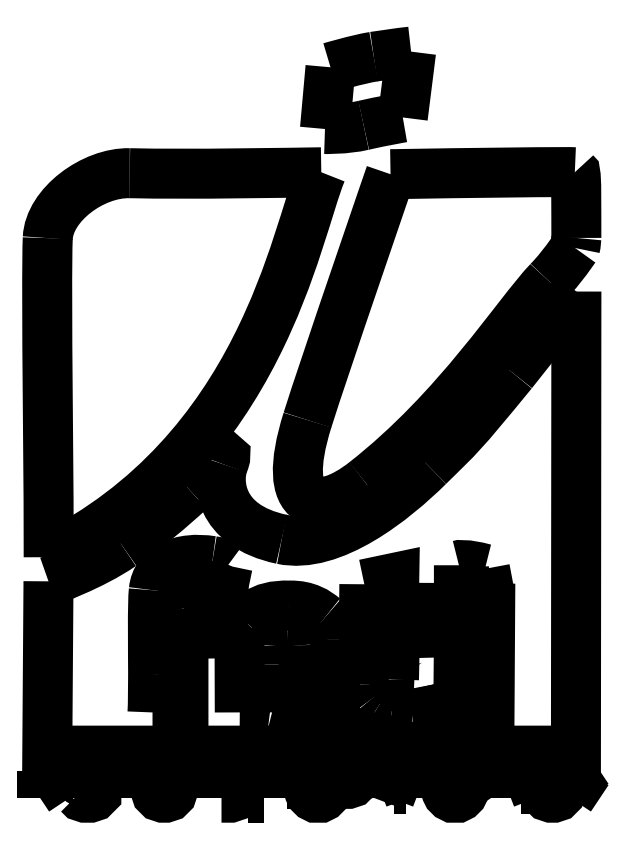
<metadata>
{"format":"dxf","ext":"dxf","renderer":"ezdxf+matplotlib","layout":"modelspace","background":"white","min_lineweight":24,"dpi":150}
</metadata>
<code>
0
SECTION
2
ENTITIES
0
SPLINE
8
0
70
8
71
3
72
8
73
4
74
0
40
0
40
0
40
0
40
0
40
1
40
1
40
1
40
1
10
179.5
20
425.5
30
0
10
163.5
20
425.3
30
0
10
119.7
20
424.4
30
0
10
90.7
20
425.1
30
0
0
SPLINE
8
0
70
8
71
3
72
8
73
4
74
0
40
0
40
0
40
0
40
0
40
1
40
1
40
1
40
1
10
90.7
20
425.1
30
0
10
73.61
20
425.5
30
0
10
53.38
20
410.3
30
0
10
52.71
20
395
30
0
0
SPLINE
8
0
70
8
71
3
72
8
73
4
74
0
40
0
40
0
40
0
40
0
40
1
40
1
40
1
40
1
10
52.71
20
395
30
0
10
51.85
20
375.2
30
0
10
53.35
20
268
30
0
10
53.14
20
247.1
30
0
0
SPLINE
8
0
70
8
71
3
72
8
73
4
74
0
40
0
40
0
40
0
40
0
40
1
40
1
40
1
40
1
10
53.14
20
247.1
30
0
10
152
20
296.4
30
0
10
167.6
20
396.5
30
0
10
179.5
20
425.5
30
0
0
SPLINE
8
0
70
8
71
3
72
8
73
4
74
0
40
0
40
0
40
0
40
0
40
1
40
1
40
1
40
1
10
211.6
20
424.6
30
0
10
211.6
20
424.6
30
0
10
181
20
335.8
30
0
10
173.1
20
310.7
30
0
0
SPLINE
8
0
70
8
71
3
72
8
73
4
74
0
40
0
40
0
40
0
40
0
40
1
40
1
40
1
40
1
10
173.1
20
310.7
30
0
10
159.7
20
268
30
0
10
178.9
20
265.8
30
0
10
199.6
20
282
30
0
0
SPLINE
8
0
70
8
71
3
72
8
73
4
74
0
40
0
40
0
40
0
40
0
40
1
40
1
40
1
40
1
10
199.6
20
282
30
0
10
242.8
20
315.9
30
0
10
270.2
20
359.8
30
0
10
284.9
20
375.1
30
0
0
SPLINE
8
0
70
8
71
3
72
8
73
4
74
0
40
0
40
0
40
0
40
0
40
1
40
1
40
1
40
1
10
284.9
20
375.1
30
0
10
288.8
20
379.2
30
0
10
291.2
20
382.2
30
0
10
297.1
20
390.4
30
0
0
SPLINE
8
0
70
8
71
3
72
8
73
4
74
0
40
0
40
0
40
0
40
0
40
1
40
1
40
1
40
1
10
297.1
20
390.4
30
0
10
297.1
20
390.4
30
0
10
297.7
20
393.5
30
0
10
297.7
20
395.1
30
0
0
SPLINE
8
0
70
8
71
3
72
8
73
4
74
0
40
0
40
0
40
0
40
0
40
1
40
1
40
1
40
1
10
297.7
20
395.1
30
0
10
297.6
20
407.9
30
0
10
297.9
20
425.3
30
0
10
297
20
425.5
30
0
0
SPLINE
8
0
70
8
71
3
72
8
73
4
74
0
40
0
40
0
40
0
40
0
40
1
40
1
40
1
40
1
10
297
20
425.5
30
0
10
295.5
20
425.8
30
0
10
248.2
20
425.3
30
0
10
211.6
20
424.6
30
0
0
LWPOLYLINE
8
0
90
1
70
1
10
179.5
20
425.5
30
0
0
LWPOLYLINE
8
0
90
1
70
1
10
211.6
20
424.6
30
0
0
SPLINE
8
0
70
8
71
3
72
8
73
4
74
0
40
0
40
0
40
0
40
0
40
1
40
1
40
1
40
1
10
297.7
20
370.3
30
0
10
297.7
20
370.3
30
0
10
270.9
20
336.2
30
0
10
268
20
332.7
30
0
0
SPLINE
8
0
70
8
71
3
72
8
73
4
74
0
40
0
40
0
40
0
40
0
40
1
40
1
40
1
40
1
10
268
20
332.7
30
0
10
243.1
20
302.3
30
0
10
244.4
20
304.3
30
0
10
229.2
20
289.4
30
0
0
SPLINE
8
0
70
8
71
3
72
8
73
4
74
0
40
0
40
0
40
0
40
0
40
1
40
1
40
1
40
1
10
229.2
20
289.4
30
0
10
213.2
20
273.6
30
0
10
184.5
20
250.5
30
0
10
161.1
20
255.5
30
0
0
SPLINE
8
0
70
8
71
3
72
8
73
4
74
0
40
0
40
0
40
0
40
0
40
1
40
1
40
1
40
1
10
161.1
20
255.5
30
0
10
130.9
20
261.8
30
0
10
131.4
20
283.3
30
0
10
134
20
290.2
30
0
0
SPLINE
8
0
70
8
71
3
72
8
73
4
74
0
40
0
40
0
40
0
40
0
40
1
40
1
40
1
40
1
10
134
20
290.2
30
0
10
137.2
20
298.6
30
0
10
132.2
20
290.3
30
0
10
118.7
20
278.1
30
0
0
SPLINE
8
0
70
8
71
3
72
8
73
4
74
0
40
0
40
0
40
0
40
0
40
1
40
1
40
1
40
1
10
118.7
20
278.1
30
0
10
108.1
20
268.6
30
0
10
101
20
262.4
30
0
10
87.07
20
252.7
30
0
0
SPLINE
8
0
70
8
71
3
72
8
73
4
74
0
40
0
40
0
40
0
40
0
40
1
40
1
40
1
40
1
10
87.07
20
252.7
30
0
10
73.33
20
243.1
30
0
10
53.05
20
236
30
0
10
53.05
20
236
30
0
0
LWPOLYLINE
8
0
90
4
70
0
10
53.05
20
236
30
0
10
52.5
20
157.5
30
0
10
297.5
20
157.5
30
0
10
297.7
20
370.3
30
0
0
LWPOLYLINE
8
0
90
1
70
1
10
53.05
20
236
30
0
0
SPLINE
8
0
70
8
71
3
72
8
73
4
74
0
40
0
40
0
40
0
40
0
40
1
40
1
40
1
40
1
10
115.6
20
223.3
30
0
10
115.6
20
223.3
30
0
10
113.6
20
232.7
30
0
10
121.4
20
233.7
30
0
0
SPLINE
8
0
70
8
71
3
72
8
73
4
74
0
40
0
40
0
40
0
40
0
40
1
40
1
40
1
40
1
10
121.4
20
233.7
30
0
10
131.8
20
235
30
0
10
133.7
20
231.6
30
0
10
133.7
20
231.6
30
0
0
LWPOLYLINE
8
0
90
6
70
0
10
101.3
20
175.2
30
0
10
115.6
20
175.2
30
0
10
115.6
20
211.6
30
0
10
133.9
20
211.9
30
0
10
134
20
223.6
30
0
10
115.6
20
223.3
30
0
0
SPLINE
8
0
70
8
71
3
72
8
73
4
74
0
40
0
40
0
40
0
40
0
40
1
40
1
40
1
40
1
10
136.1
20
243.3
30
0
10
136.1
20
243.3
30
0
10
134.3
20
244.6
30
0
10
129
20
245.4
30
0
0
SPLINE
8
0
70
8
71
3
72
8
73
4
74
0
40
0
40
0
40
0
40
0
40
1
40
1
40
1
40
1
10
129
20
245.4
30
0
10
114
20
247.7
30
0
10
103
20
242.5
30
0
10
101.9
20
231.8
30
0
0
SPLINE
8
0
70
8
71
3
72
8
73
4
74
0
40
0
40
0
40
0
40
0
40
1
40
1
40
1
40
1
10
101.9
20
231.8
30
0
10
101.2
20
225.3
30
0
10
101.5
20
204.1
30
0
10
101.5
20
193
30
0
0
SPLINE
8
0
70
8
71
3
72
8
73
4
74
0
40
0
40
0
40
0
40
0
40
1
40
1
40
1
40
1
10
101.5
20
193
30
0
10
101.6
20
183
30
0
10
101.3
20
175.2
30
0
10
101.3
20
175.2
30
0
0
LWPOLYLINE
8
0
90
2
70
0
10
133.7
20
231.6
30
0
10
136.1
20
243.3
30
0
0
SPLINE
8
0
70
8
71
3
72
8
73
4
74
0
40
0
40
0
40
0
40
0
40
1
40
1
40
1
40
1
10
141.7
20
175.2
30
0
10
157.5
20
175
30
0
10
156.6
20
175.2
30
0
10
156.6
20
175.2
30
0
0
LWPOLYLINE
8
0
90
1
70
1
10
101.3
20
175.2
30
0
0
SPLINE
8
0
70
8
71
3
72
8
73
4
74
0
40
0
40
0
40
0
40
0
40
1
40
1
40
1
40
1
10
156.5
20
197.5
30
0
10
156.5
20
197.5
30
0
10
156.4
20
202.1
30
0
10
156.5
20
206.1
30
0
0
SPLINE
8
0
70
8
71
3
72
8
73
4
74
0
40
0
40
0
40
0
40
0
40
1
40
1
40
1
40
1
10
156.5
20
206.1
30
0
10
156.6
20
209.6
30
0
10
159.8
20
211.7
30
0
10
164
20
211.7
30
0
0
SPLINE
8
0
70
8
71
3
72
8
73
4
74
0
40
0
40
0
40
0
40
0
40
1
40
1
40
1
40
1
10
164
20
211.7
30
0
10
167.7
20
211.7
30
0
10
170.8
20
209.8
30
0
10
170.9
20
206.4
30
0
0
SPLINE
8
0
70
8
71
3
72
8
73
4
74
0
40
0
40
0
40
0
40
0
40
1
40
1
40
1
40
1
10
170.9
20
206.4
30
0
10
171.4
20
195.6
30
0
10
171.6
20
175.4
30
0
10
171.6
20
175.4
30
0
0
LWPOLYLINE
8
0
90
2
70
0
10
156.6
20
175.2
30
0
10
156.5
20
197.5
30
0
0
SPLINE
8
0
70
8
71
3
72
8
73
4
74
0
40
0
40
0
40
0
40
0
40
1
40
1
40
1
40
1
10
185.7
20
208.8
30
0
10
185.7
20
208.8
30
0
10
185.7
20
215.1
30
0
10
181
20
218.9
30
0
0
SPLINE
8
0
70
8
71
3
72
8
73
4
74
0
40
0
40
0
40
0
40
0
40
1
40
1
40
1
40
1
10
181
20
218.9
30
0
10
177.5
20
221.7
30
0
10
173
20
224.9
30
0
10
165
20
224.7
30
0
0
SPLINE
8
0
70
8
71
3
72
8
73
4
74
0
40
0
40
0
40
0
40
0
40
1
40
1
40
1
40
1
10
165
20
224.7
30
0
10
149.7
20
225.2
30
0
10
147.1
20
218.4
30
0
10
145.1
20
216.4
30
0
0
SPLINE
8
0
70
8
71
3
72
8
73
4
74
0
40
0
40
0
40
0
40
0
40
1
40
1
40
1
40
1
10
145.1
20
216.4
30
0
10
142.2
20
213.3
30
0
10
141.6
20
208.1
30
0
10
141.6
20
208.1
30
0
0
LWPOLYLINE
8
0
90
3
70
0
10
171.6
20
175.4
30
0
10
185.9
20
175.2
30
0
10
185.7
20
208.8
30
0
0
SPLINE
8
0
70
8
71
3
72
8
73
4
74
0
40
0
40
0
40
0
40
0
40
1
40
1
40
1
40
1
10
199.4
20
234.6
30
0
10
199.4
20
234.6
30
0
10
199.2
20
202.5
30
0
10
199.2
20
188
30
0
0
SPLINE
8
0
70
8
71
3
72
8
73
4
74
0
40
0
40
0
40
0
40
0
40
1
40
1
40
1
40
1
10
199.2
20
188
30
0
10
199.2
20
185.4
30
0
10
200.7
20
181.9
30
0
10
201.7
20
180.6
30
0
0
SPLINE
8
0
70
8
71
3
72
8
73
4
74
0
40
0
40
0
40
0
40
0
40
1
40
1
40
1
40
1
10
201.7
20
180.6
30
0
10
203.5
20
178.5
30
0
10
203.8
20
178.2
30
0
10
205.4
20
177.2
30
0
0
SPLINE
8
0
70
8
71
3
72
8
73
4
74
0
40
0
40
0
40
0
40
0
40
1
40
1
40
1
40
1
10
205.4
20
177.2
30
0
10
207.8
20
175.6
30
0
10
210.3
20
174.9
30
0
10
212
20
174.6
30
0
0
SPLINE
8
0
70
8
71
3
72
8
73
4
74
0
40
0
40
0
40
0
40
0
40
1
40
1
40
1
40
1
10
212
20
174.6
30
0
10
214.2
20
174.3
30
0
10
216.7
20
173.6
30
0
10
221.5
20
173.9
30
0
0
SPLINE
8
0
70
8
71
3
72
8
73
4
74
0
40
0
40
0
40
0
40
0
40
1
40
1
40
1
40
1
10
221.5
20
173.9
30
0
10
231
20
174.9
30
0
10
233.7
20
177.1
30
0
10
233.7
20
177.1
30
0
0
LWPOLYLINE
8
0
90
2
70
0
10
141.6
20
208.1
30
0
10
141.7
20
175.2
30
0
0
SPLINE
8
0
70
8
71
3
72
8
73
4
74
0
40
0
40
0
40
0
40
0
40
1
40
1
40
1
40
1
10
231.2
20
188.1
30
0
10
231.2
20
188.1
30
0
10
231.4
20
187
30
0
10
222.4
20
185.5
30
0
0
SPLINE
8
0
70
8
71
3
72
8
73
4
74
0
40
0
40
0
40
0
40
0
40
1
40
1
40
1
40
1
10
222.4
20
185.5
30
0
10
213.4
20
185.7
30
0
10
213.2
20
190.4
30
0
10
213.2
20
190.4
30
0
0
LWPOLYLINE
8
0
90
2
70
0
10
233.7
20
177.1
30
0
10
231.2
20
188.1
30
0
0
LWPOLYLINE
8
0
90
7
70
0
10
213.2
20
190.4
30
0
10
213.6
20
211.7
30
0
10
230.1
20
212.2
30
0
10
230.5
20
223.6
30
0
10
213.1
20
223.7
30
0
10
213.3
20
237.5
30
0
10
199.4
20
234.6
30
0
0
LWPOLYLINE
8
0
90
4
70
1
10
243.4
20
224.1
30
0
10
243
20
175.5
30
0
10
257.4
20
175
30
0
10
257.7
20
223.6
30
0
0
SPLINE
8
0
70
8
71
3
72
8
73
4
74
0
40
0
40
0
40
0
40
0
40
1
40
1
40
1
40
1
10
257.3
20
231.3
30
0
10
257.3
20
231.3
30
0
10
257.3
20
231.3
30
0
10
255.3
20
241.7
30
0
0
SPLINE
8
0
70
8
71
3
72
8
73
4
74
0
40
0
40
0
40
0
40
0
40
1
40
1
40
1
40
1
10
255.3
20
241.7
30
0
10
246.3
20
244.2
30
0
10
243.3
20
243.4
30
0
10
243.3
20
243.4
30
0
0
LWPOLYLINE
8
0
90
3
70
0
10
243.3
20
243.4
30
0
10
243.3
20
231.2
30
0
10
257.3
20
231.3
30
0
0
LWPOLYLINE
8
0
90
1
70
1
10
243.3
20
243.4
30
0
0
SPLINE
8
0
70
8
71
3
72
8
73
4
74
0
40
0
40
0
40
0
40
0
40
1
40
1
40
1
40
1
10
181.2
20
445.6
30
0
10
181.2
20
445.6
30
0
10
190.4
20
445.3
30
0
10
199.1
20
447.3
30
0
0
SPLINE
8
0
70
8
71
3
72
8
73
4
74
0
40
0
40
0
40
0
40
0
40
1
40
1
40
1
40
1
10
199.1
20
447.3
30
0
10
207.4
20
449.2
30
0
10
217.3
20
450.9
30
0
10
217.3
20
450.9
30
0
0
LWPOLYLINE
8
0
90
2
70
0
10
183.7
20
474.2
30
0
10
181.2
20
445.6
30
0
0
SPLINE
8
0
70
8
71
3
72
8
73
4
74
0
40
0
40
0
40
0
40
0
40
1
40
1
40
1
40
1
10
221.1
20
481.5
30
0
10
221.1
20
481.5
30
0
10
211.8
20
480.4
30
0
10
203.8
20
479.1
30
0
0
SPLINE
8
0
70
8
71
3
72
8
73
4
74
0
40
0
40
0
40
0
40
0
40
1
40
1
40
1
40
1
10
203.8
20
479.1
30
0
10
195.9
20
477.8
30
0
10
183.7
20
474.2
30
0
10
183.7
20
474.2
30
0
0
LWPOLYLINE
8
0
90
2
70
0
10
217.3
20
450.9
30
0
10
221.1
20
481.5
30
0
0
LWPOLYLINE
8
0
90
1
70
1
10
183.7
20
474.2
30
0
0
LWPOLYLINE
8
0
90
2
70
0
10
50.17
20
147.9
30
0
10
50.17
20
135.7
30
0
0
LWPOLYLINE
8
0
90
2
70
0
10
54.83
20
147.9
30
0
10
54.83
20
135.7
30
0
0
LWPOLYLINE
8
0
90
2
70
0
10
54.83
20
147.9
30
0
10
62.99
20
135.7
30
0
0
LWPOLYLINE
8
0
90
2
70
0
10
62.99
20
147.9
30
0
10
62.99
20
135.7
30
0
0
LWPOLYLINE
8
0
90
20
70
0
10
75.22
20
146.2
30
0
10
74.06
20
147.3
30
0
10
72.31
20
147.9
30
0
10
69.98
20
147.9
30
0
10
68.23
20
147.3
30
0
10
67.07
20
146.2
30
0
10
67.07
20
145
30
0
10
67.65
20
143.8
30
0
10
68.23
20
143.3
30
0
10
69.4
20
142.7
30
0
10
72.89
20
141.5
30
0
10
74.06
20
140.9
30
0
10
74.64
20
140.3
30
0
10
75.22
20
139.2
30
0
10
75.22
20
137.4
30
0
10
74.06
20
136.3
30
0
10
72.31
20
135.7
30
0
10
69.98
20
135.7
30
0
10
68.23
20
136.3
30
0
10
67.07
20
137.4
30
0
0
LWPOLYLINE
8
0
90
2
70
0
10
81.64
20
147.9
30
0
10
81.64
20
135.7
30
0
0
LWPOLYLINE
8
0
90
2
70
0
10
77.56
20
147.9
30
0
10
85.71
20
147.9
30
0
0
LWPOLYLINE
8
0
90
2
70
0
10
88.63
20
147.9
30
0
10
88.63
20
135.7
30
0
0
LWPOLYLINE
8
0
90
2
70
0
10
95.62
20
147.9
30
0
10
95.62
20
135.7
30
0
0
LWPOLYLINE
8
0
90
2
70
0
10
91.54
20
147.9
30
0
10
99.7
20
147.9
30
0
0
LWPOLYLINE
8
0
90
10
70
0
10
102.6
20
147.9
30
0
10
102.6
20
139.2
30
0
10
103.2
20
137.4
30
0
10
104.4
20
136.3
30
0
10
106.1
20
135.7
30
0
10
107.3
20
135.7
30
0
10
109
20
136.3
30
0
10
110.2
20
137.4
30
0
10
110.8
20
139.2
30
0
10
110.8
20
147.9
30
0
0
LWPOLYLINE
8
0
90
2
70
0
10
117.8
20
147.9
30
0
10
117.8
20
135.7
30
0
0
LWPOLYLINE
8
0
90
2
70
0
10
113.7
20
147.9
30
0
10
121.8
20
147.9
30
0
0
LWPOLYLINE
8
0
90
2
70
0
10
133.2
20
147.9
30
0
10
133.2
20
135.7
30
0
0
LWPOLYLINE
8
0
90
12
70
0
10
133.2
20
147.9
30
0
10
137.3
20
147.9
30
0
10
139.1
20
147.3
30
0
10
140.2
20
146.2
30
0
10
140.8
20
145
30
0
10
141.4
20
143.3
30
0
10
141.4
20
140.3
30
0
10
140.8
20
138.6
30
0
10
140.2
20
137.4
30
0
10
139.1
20
136.3
30
0
10
137.3
20
135.7
30
0
10
133.2
20
135.7
30
0
0
LWPOLYLINE
8
0
90
2
70
0
10
145.5
20
147.9
30
0
10
145.5
20
135.7
30
0
0
LWPOLYLINE
8
0
90
2
70
0
10
145.5
20
147.9
30
0
10
153
20
147.9
30
0
0
LWPOLYLINE
8
0
90
2
70
0
10
145.5
20
142.1
30
0
10
150.1
20
142.1
30
0
0
LWPOLYLINE
8
0
90
2
70
0
10
145.5
20
135.7
30
0
10
153
20
135.7
30
0
0
LWPOLYLINE
8
0
90
2
70
0
10
163.4
20
147.9
30
0
10
163.4
20
135.7
30
0
0
LWPOLYLINE
8
0
90
2
70
0
10
163.4
20
147.9
30
0
10
171
20
147.9
30
0
0
LWPOLYLINE
8
0
90
2
70
0
10
163.4
20
142.1
30
0
10
168.1
20
142.1
30
0
0
LWPOLYLINE
8
0
90
20
70
1
10
176.8
20
147.9
30
0
10
175.7
20
147.3
30
0
10
174.5
20
146.2
30
0
10
173.9
20
145
30
0
10
173.3
20
143.3
30
0
10
173.3
20
140.3
30
0
10
173.9
20
138.6
30
0
10
174.5
20
137.4
30
0
10
175.7
20
136.3
30
0
10
176.8
20
135.7
30
0
10
179.2
20
135.7
30
0
10
180.3
20
136.3
30
0
10
181.5
20
137.4
30
0
10
182.1
20
138.6
30
0
10
182.6
20
140.3
30
0
10
182.6
20
143.3
30
0
10
182.1
20
145
30
0
10
181.5
20
146.2
30
0
10
180.3
20
147.3
30
0
10
179.2
20
147.9
30
0
0
LWPOLYLINE
8
0
90
2
70
0
10
186.7
20
147.9
30
0
10
186.7
20
135.7
30
0
0
LWPOLYLINE
8
0
90
10
70
0
10
186.7
20
147.9
30
0
10
192
20
147.9
30
0
10
193.7
20
147.3
30
0
10
194.3
20
146.8
30
0
10
194.9
20
145.6
30
0
10
194.9
20
144.4
30
0
10
194.3
20
143.3
30
0
10
193.7
20
142.7
30
0
10
192
20
142.1
30
0
10
186.7
20
142.1
30
0
0
LWPOLYLINE
8
0
90
2
70
0
10
190.8
20
142.1
30
0
10
194.9
20
135.7
30
0
0
LWPOLYLINE
8
0
90
2
70
0
10
199
20
147.9
30
0
10
199
20
135.7
30
0
0
LWPOLYLINE
8
0
90
2
70
0
10
199
20
147.9
30
0
10
203.6
20
135.7
30
0
0
LWPOLYLINE
8
0
90
2
70
0
10
208.3
20
147.9
30
0
10
203.6
20
135.7
30
0
0
LWPOLYLINE
8
0
90
2
70
0
10
208.3
20
147.9
30
0
10
208.3
20
135.7
30
0
0
LWPOLYLINE
8
0
90
2
70
0
10
215.9
20
147.9
30
0
10
211.2
20
135.7
30
0
0
LWPOLYLINE
8
0
90
2
70
0
10
215.9
20
147.9
30
0
10
220.5
20
135.7
30
0
0
LWPOLYLINE
8
0
90
2
70
0
10
213
20
139.8
30
0
10
218.8
20
139.8
30
0
0
LWPOLYLINE
8
0
90
2
70
0
10
225.8
20
147.9
30
0
10
225.8
20
135.7
30
0
0
LWPOLYLINE
8
0
90
2
70
0
10
221.7
20
147.9
30
0
10
229.9
20
147.9
30
0
0
LWPOLYLINE
8
0
90
2
70
0
10
232.8
20
147.9
30
0
10
232.8
20
135.7
30
0
0
LWPOLYLINE
8
0
90
20
70
1
10
240.3
20
147.9
30
0
10
239.2
20
147.3
30
0
10
238
20
146.2
30
0
10
237.4
20
145
30
0
10
236.8
20
143.3
30
0
10
236.8
20
140.3
30
0
10
237.4
20
138.6
30
0
10
238
20
137.4
30
0
10
239.2
20
136.3
30
0
10
240.3
20
135.7
30
0
10
242.7
20
135.7
30
0
10
243.8
20
136.3
30
0
10
245
20
137.4
30
0
10
245.6
20
138.6
30
0
10
246.2
20
140.3
30
0
10
246.2
20
143.3
30
0
10
245.6
20
145
30
0
10
245
20
146.2
30
0
10
243.8
20
147.3
30
0
10
242.7
20
147.9
30
0
0
LWPOLYLINE
8
0
90
2
70
0
10
250.3
20
147.9
30
0
10
250.3
20
135.7
30
0
0
LWPOLYLINE
8
0
90
2
70
0
10
250.3
20
147.9
30
0
10
258.4
20
135.7
30
0
0
LWPOLYLINE
8
0
90
2
70
0
10
258.4
20
147.9
30
0
10
258.4
20
135.7
30
0
0
LWPOLYLINE
8
0
90
2
70
0
10
275
20
147.9
30
0
10
270.3
20
135.7
30
0
0
LWPOLYLINE
8
0
90
2
70
0
10
275
20
147.9
30
0
10
279.6
20
135.7
30
0
0
LWPOLYLINE
8
0
90
2
70
0
10
272.1
20
139.8
30
0
10
277.9
20
139.8
30
0
0
LWPOLYLINE
8
0
90
10
70
0
10
282.6
20
147.9
30
0
10
282.6
20
139.2
30
0
10
283.1
20
137.4
30
0
10
284.3
20
136.3
30
0
10
286.1
20
135.7
30
0
10
287.2
20
135.7
30
0
10
289
20
136.3
30
0
10
290.1
20
137.4
30
0
10
290.7
20
139.2
30
0
10
290.7
20
147.9
30
0
0
LWPOLYLINE
8
0
90
2
70
0
10
294.8
20
147.9
30
0
10
303
20
135.7
30
0
0
LWPOLYLINE
8
0
90
2
70
0
10
303
20
147.9
30
0
10
294.8
20
135.7
30
0
0
ENDSEC
0
EOF

</code>
